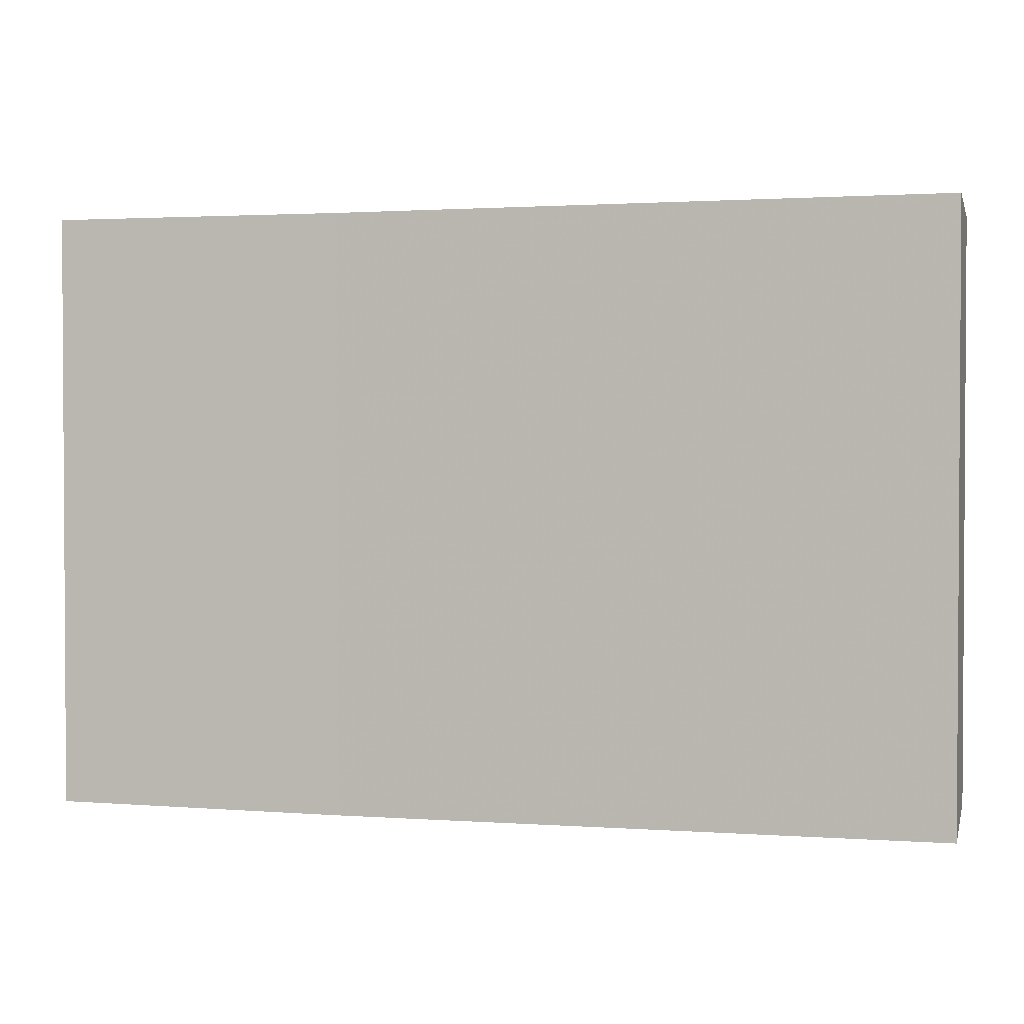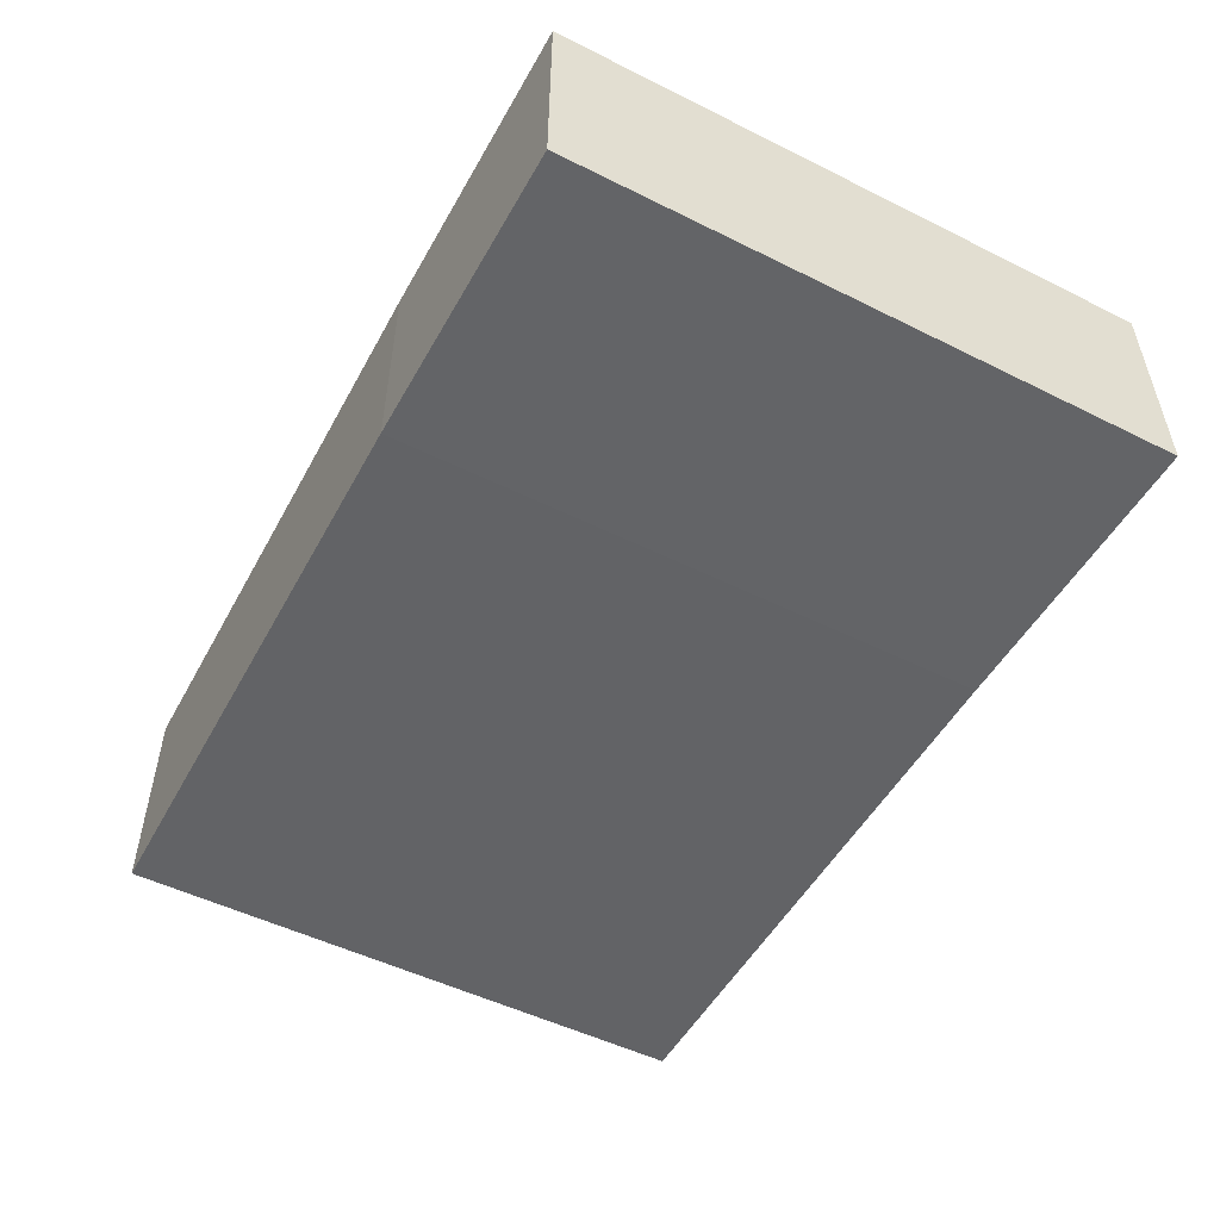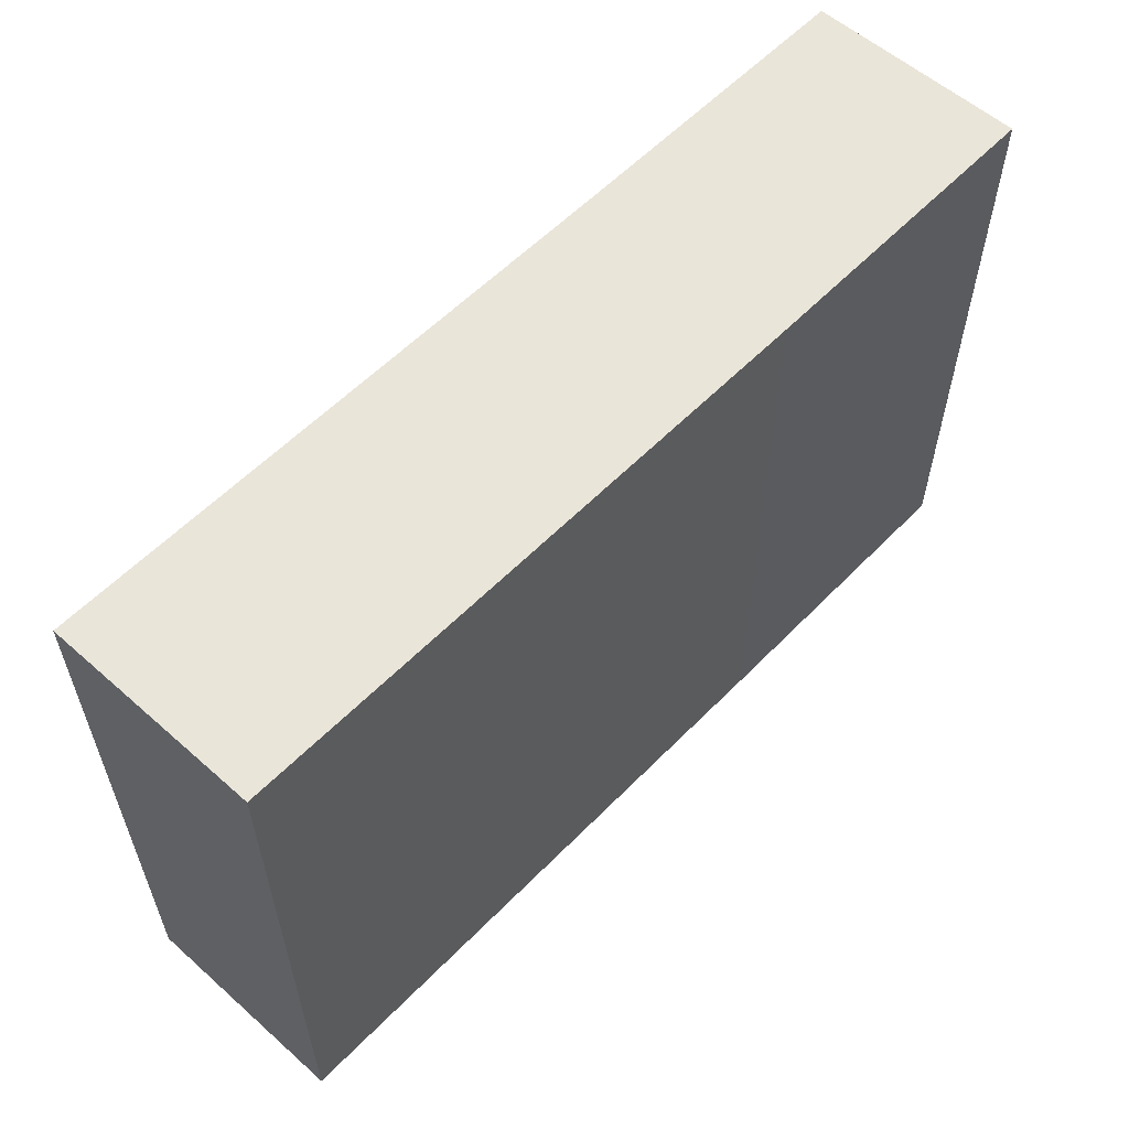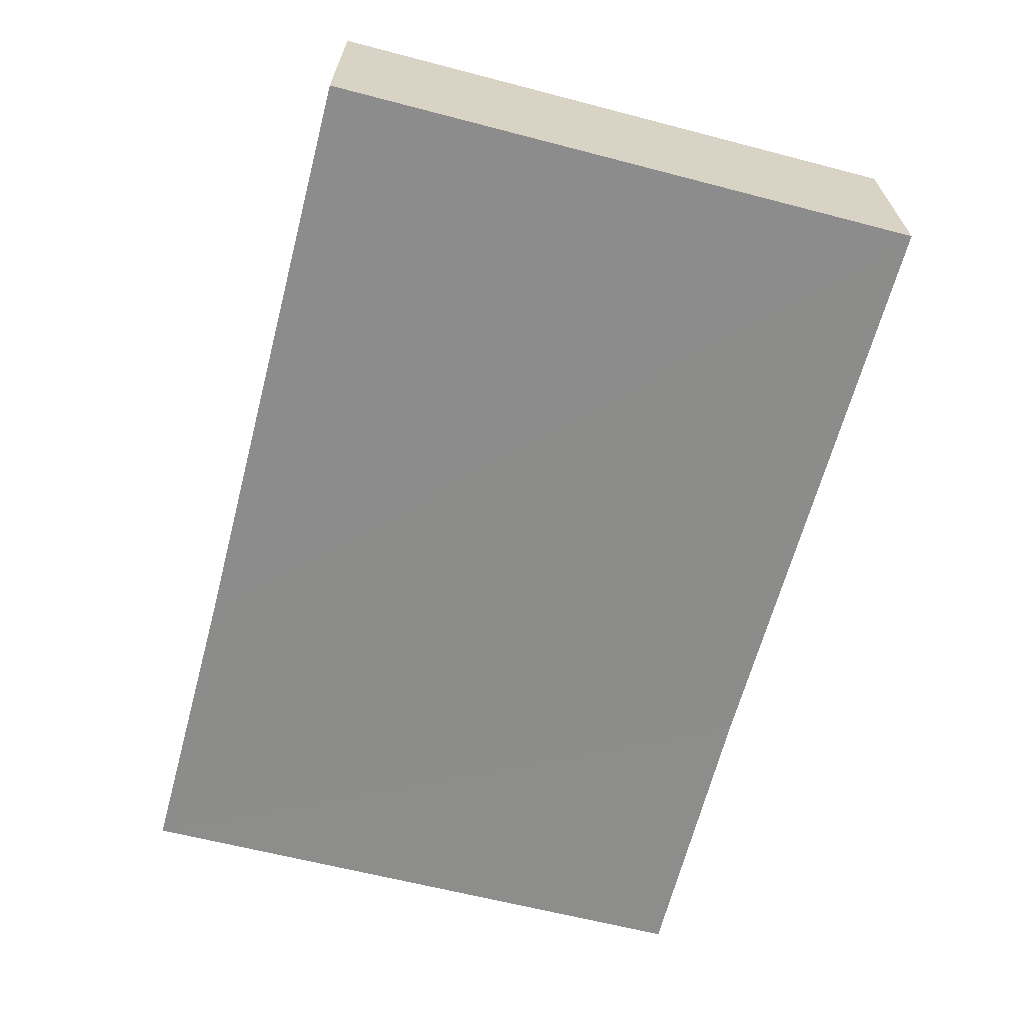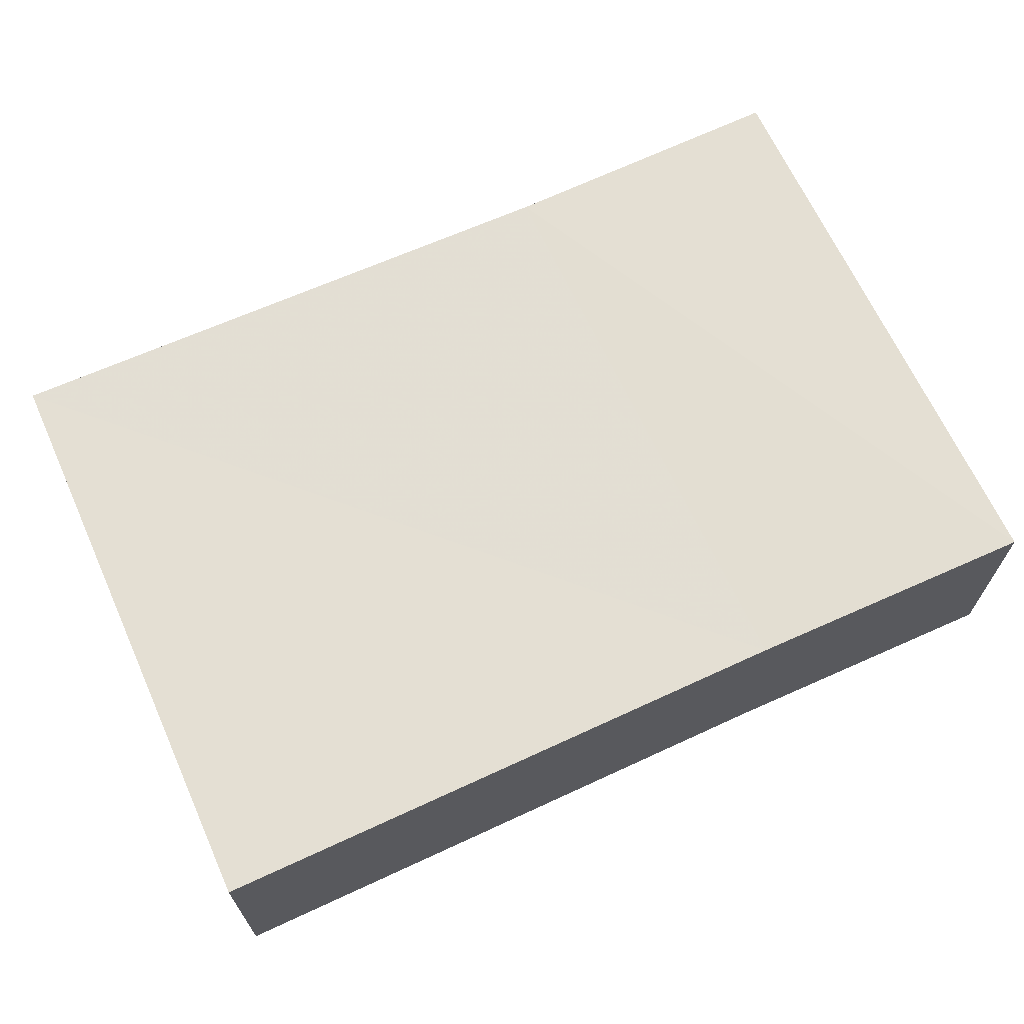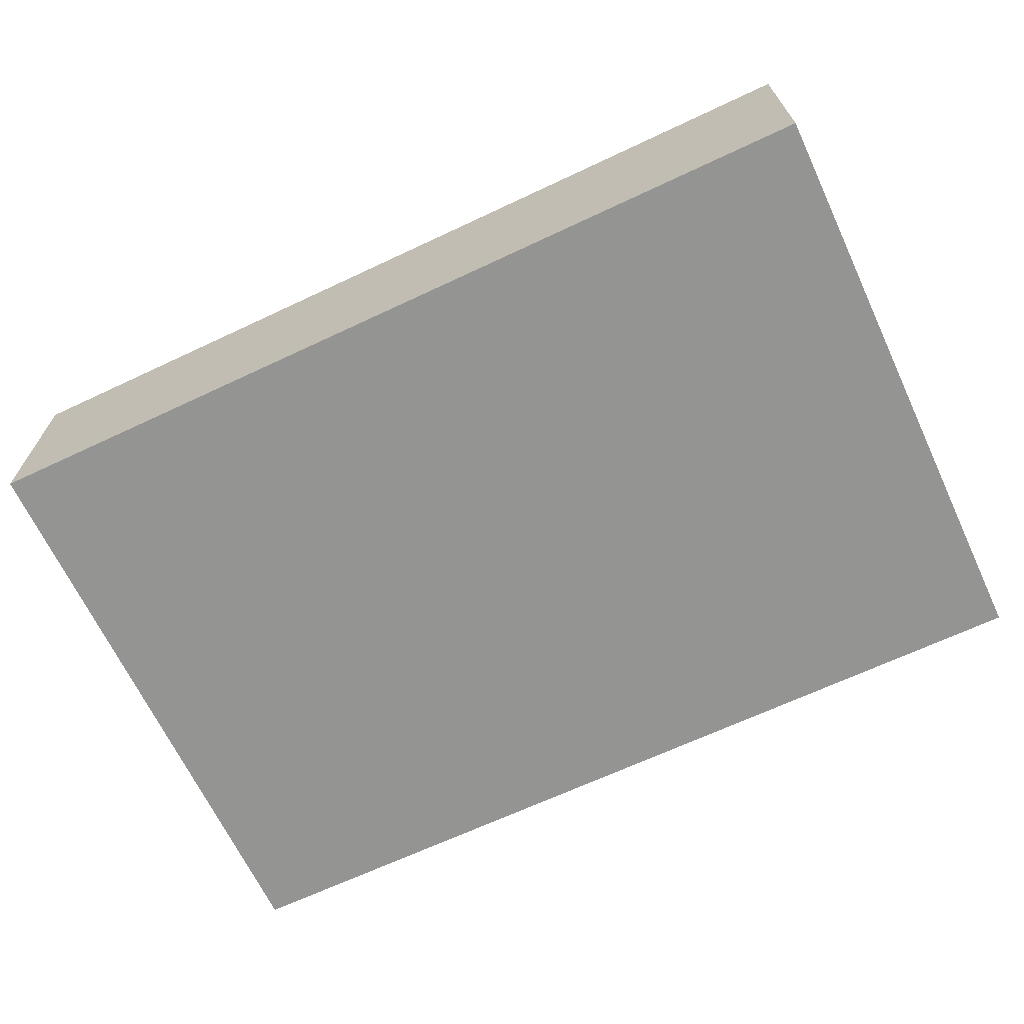
<metadata>
{"format":"obj","ext":"obj","renderer":"f3d","projection":"perspective","resolution":1024,"background":"white","views":[{"elev":2.0,"azim":-165.1,"up":"+Y"},{"elev":-51.0,"azim":61.4,"up":"+Z"},{"elev":58.1,"azim":-46.3,"up":"+Y"},{"elev":-64.3,"azim":-104.6,"up":"+Z"},{"elev":66.9,"azim":-24.6,"up":"+Z"},{"elev":-67.0,"azim":25.4,"up":"+Z"}]}
</metadata>
<code>
o 2348
v 2243 1865 8.661
v 2243 1865 8.654
v 2243 1865 8.654
v 2243 1865 8.654
v 2243 1865 8.654
v 2243 1865 8.661
v 2243 1865 8.661
v 2243 1865 8.654
v 2243 1865 8.661
v 2243 1865 8.661
v 2243 1865 8.654
v 2243 1865 8.661
v 2243 1865 8.661
v 2243 1865 8.654
v 2243 1865 8.661
v 2243 1865 8.654
v 2243 1865 8.661
v 2243 1865 8.654
v 2243 1865 8.654
v 2243 1865 8.661
v 2243 1865 8.654
v 2243 1865 8.661
v 2243 1865 8.654
v 2243 1865 8.661
f 1 2 3
f 4 5 3
f 1 5 6
f 7 5 8
f 1 7 9
f 10 8 11
f 12 13 6
f 14 13 3
f 14 15 6
f 16 13 17
f 14 16 18
f 18 19 11
f 10 19 20
f 21 17 20
f 21 22 11
f 9 22 20
f 23 22 15
f 24 15 22
f 23 2 19
f 24 19 2

</code>
